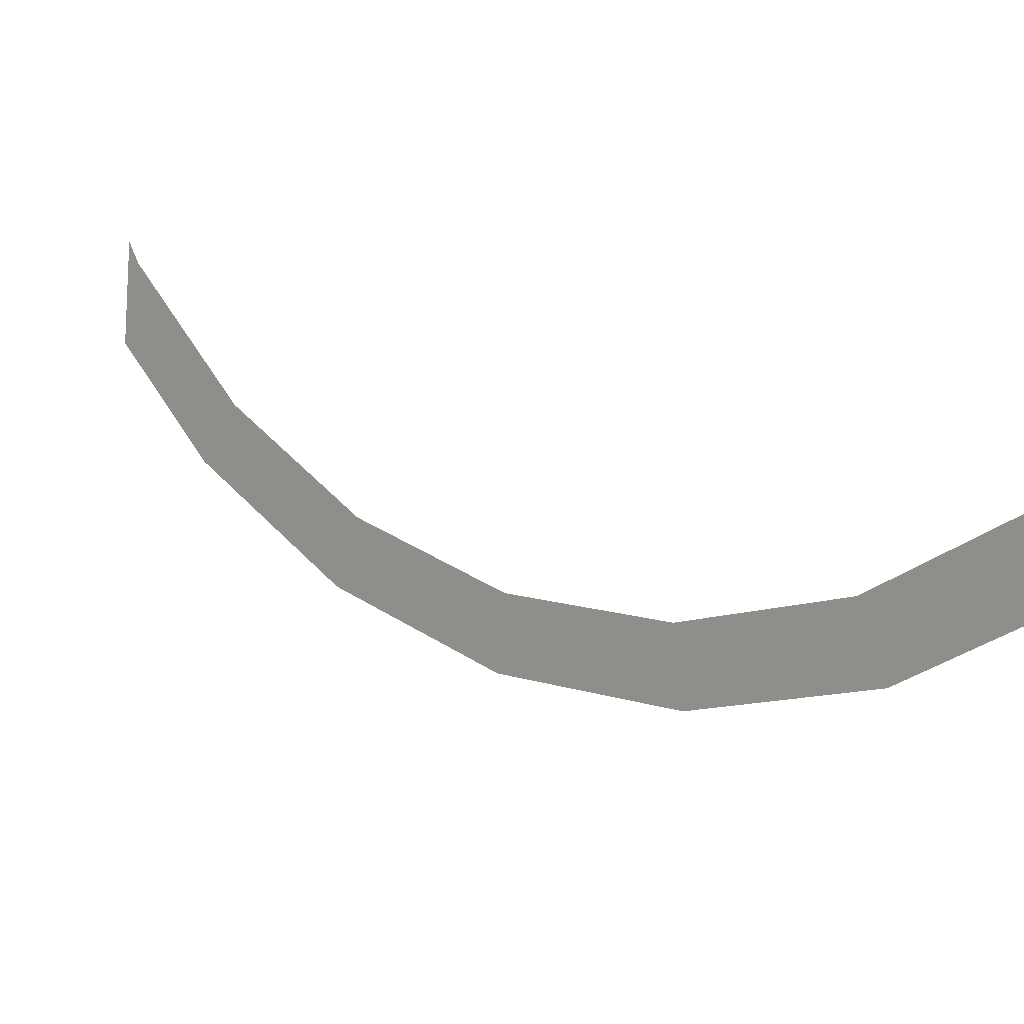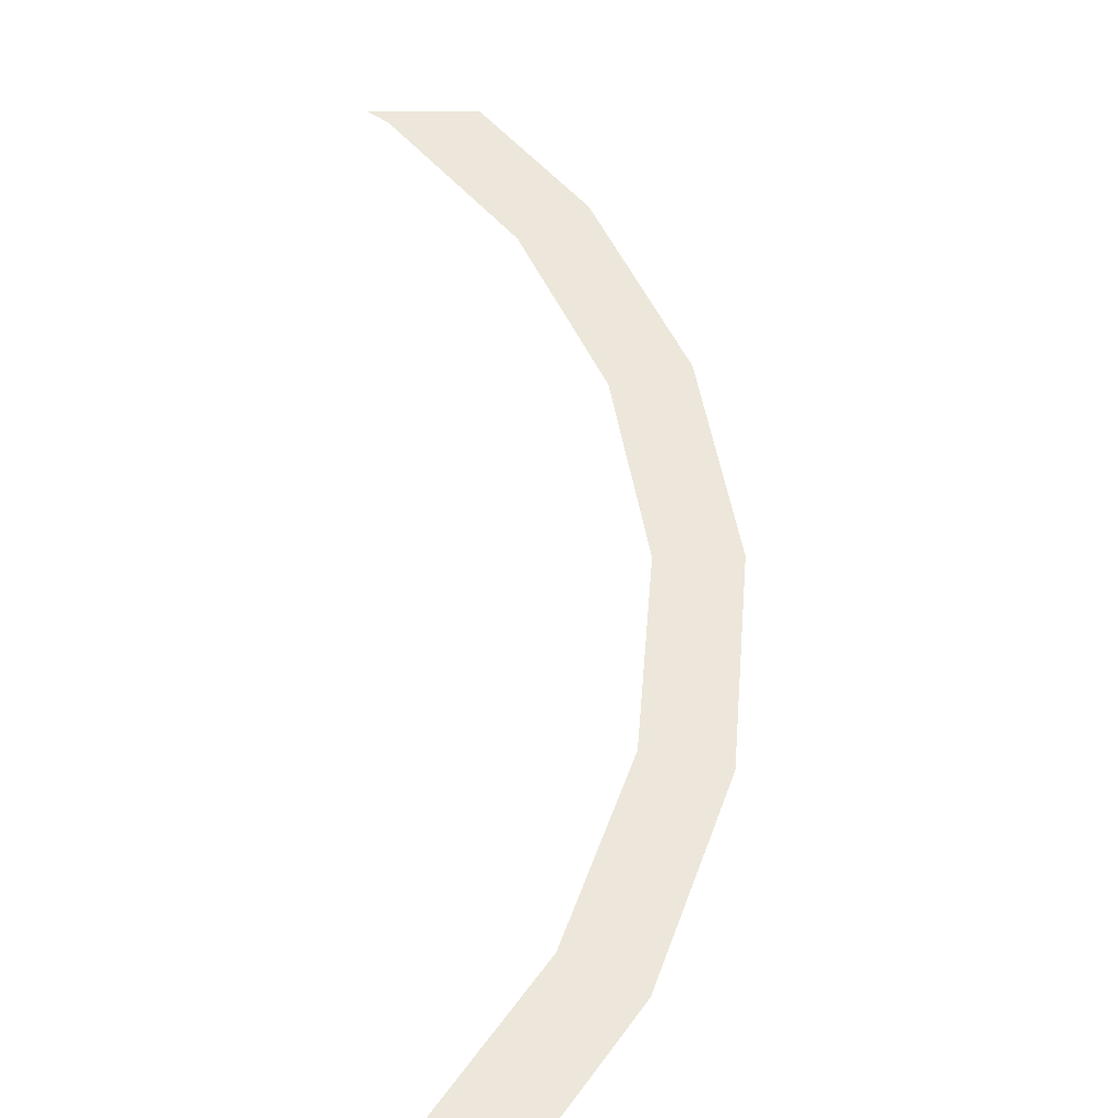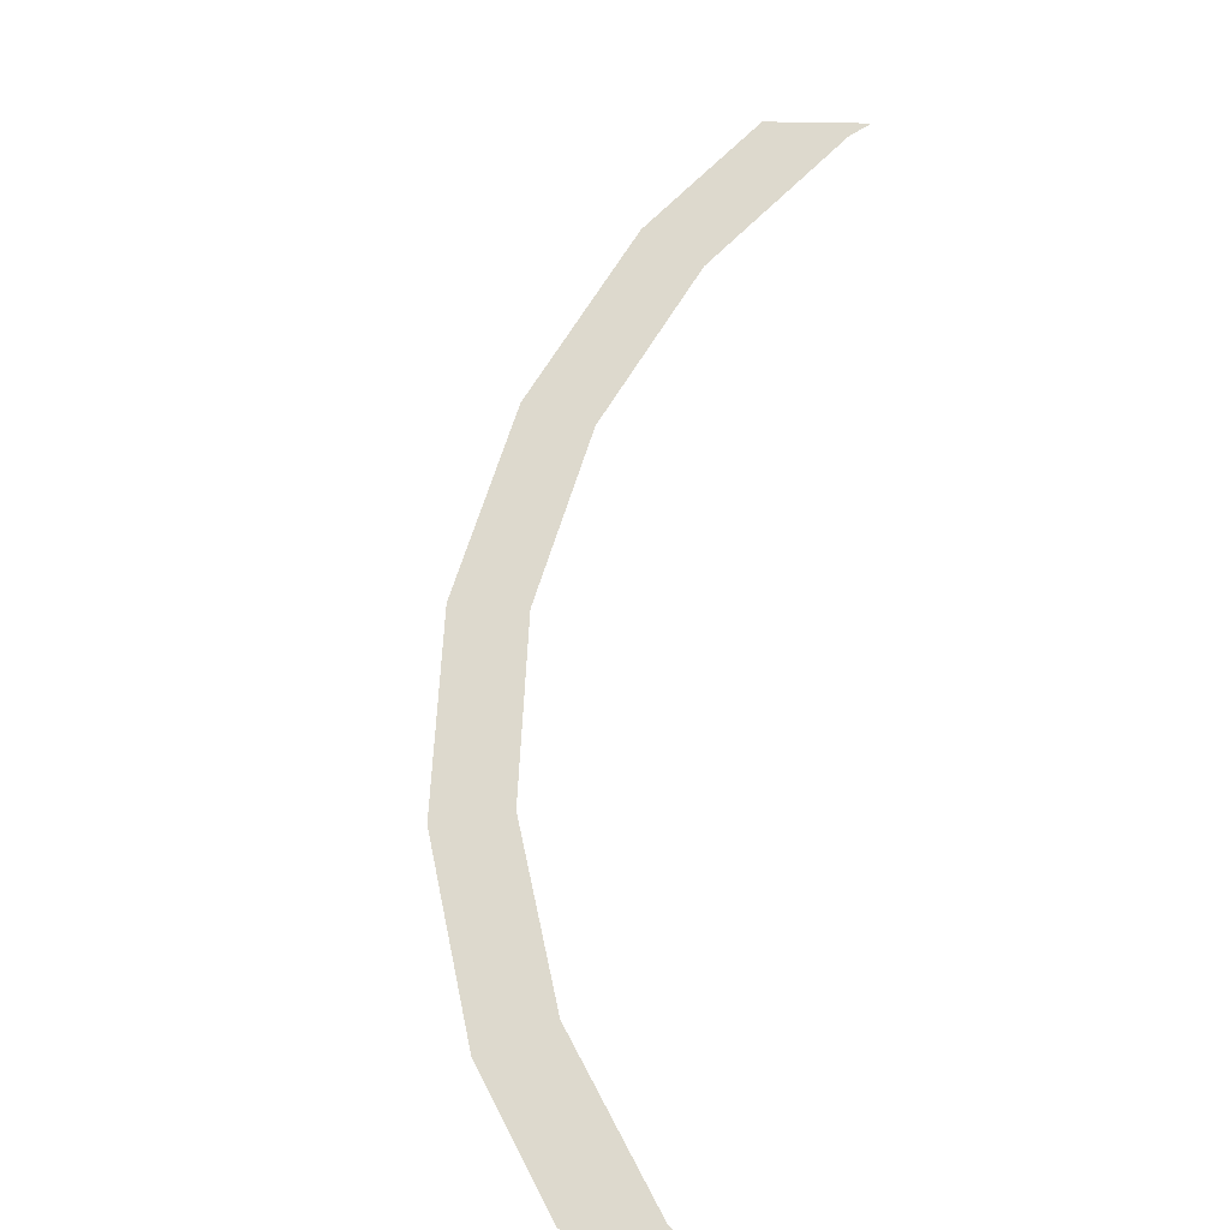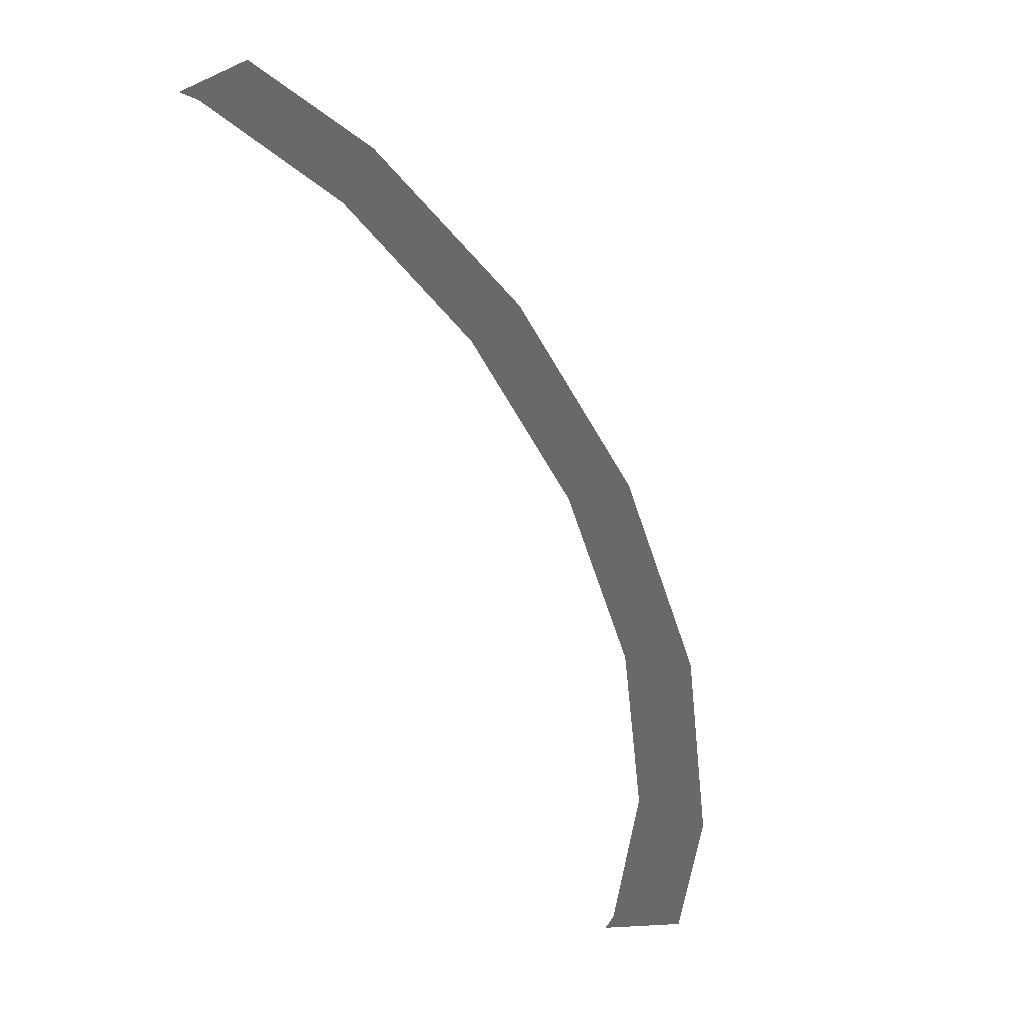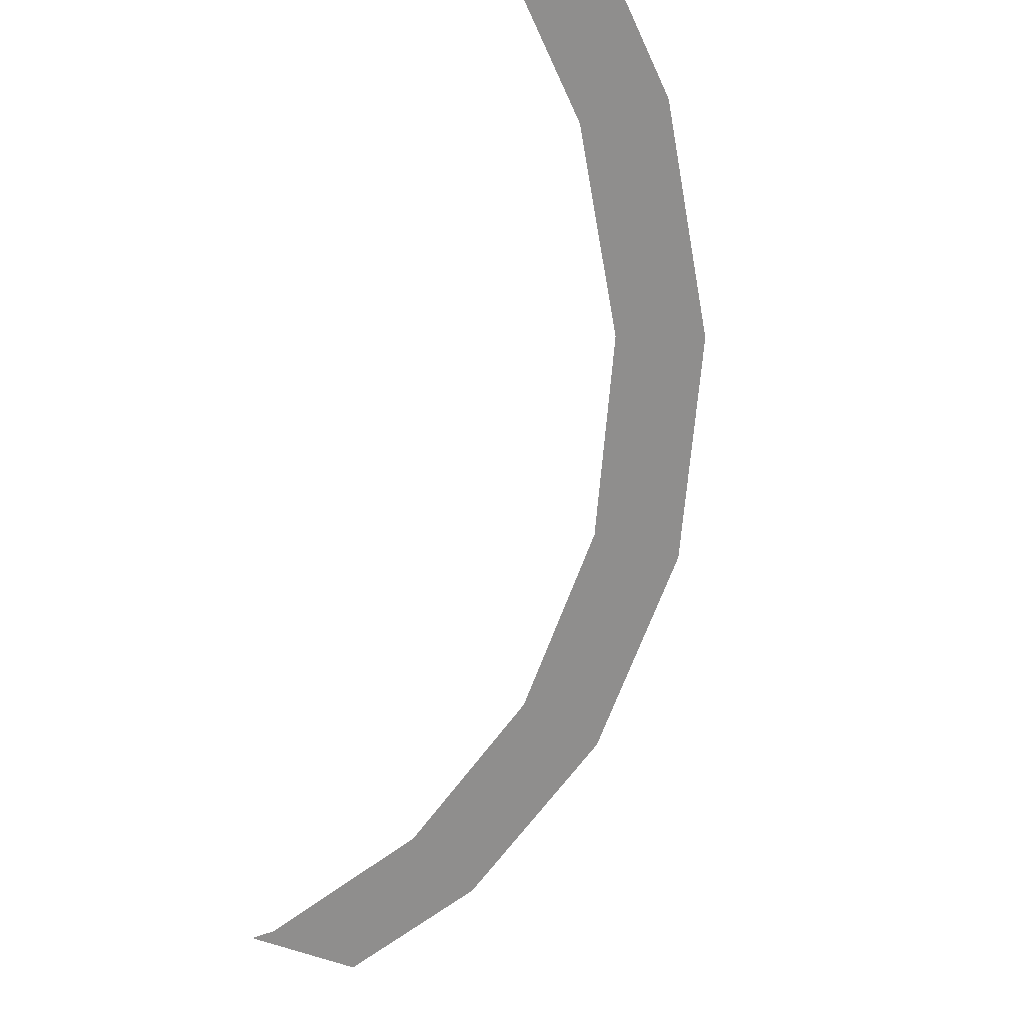
<metadata>
{"format":"obj","ext":"obj","renderer":"f3d","projection":"perspective","resolution":1024,"background":"white","views":[{"elev":-74.0,"azim":-94.9,"up":"+Z"},{"elev":13.6,"azim":-3.7,"up":"+Z"},{"elev":14.4,"azim":-164.2,"up":"+Y"},{"elev":-15.0,"azim":41.5,"up":"+Y"},{"elev":74.1,"azim":15.9,"up":"+Z"}]}
</metadata>
<code>
o #ID859
v 0.1512 0.3778 0.04656
v 0.1414 0.3732 0.04267
v 0.1465 0.3732 0.04267
v 0.1424 0.3737 0.04314
v 0.1479 0.3793 0.04776
v 0.155 0.3849 0.05252
v 0.1514 0.3857 0.05314
v 0.1563 0.3925 0.05892
v 0.1526 0.3925 0.05892
v 0.155 0.4002 0.06531
v 0.1514 0.3994 0.06469
v 0.1479 0.4058 0.07007
v 0.1512 0.4073 0.07127
v 0.1424 0.4113 0.07469
v 0.1465 0.4119 0.07516
v 0.1414 0.4119 0.07516
v 0.1414 0.4119 0.07516
v 0.1465 0.4119 0.07516
v 0.1424 0.4113 0.07469
v 0.1512 0.4073 0.07127
v 0.1479 0.4058 0.07007
v 0.155 0.4002 0.06531
v 0.1514 0.3994 0.06469
v 0.1526 0.3925 0.05892
v 0.1563 0.3925 0.05892
v 0.1514 0.3857 0.05314
v 0.155 0.3849 0.05252
v 0.1479 0.3793 0.04776
v 0.1512 0.3778 0.04656
v 0.1424 0.3737 0.04314
v 0.1414 0.3732 0.04267
v 0.1465 0.3732 0.04267
f 17 18 19
f 18 20 19
f 19 20 21
f 20 22 21
f 21 22 23
f 23 22 24
f 22 25 24
f 24 25 26
f 25 27 26
f 26 27 28
f 27 29 28
f 28 29 30
f 30 29 31
f 32 31 29
f 1 2 3
f 2 1 4
f 4 1 5
f 5 1 6
f 5 6 7
f 7 6 8
f 7 8 9
f 9 8 10
f 9 10 11
f 11 10 12
f 12 10 13
f 12 13 14
f 14 13 15
f 14 15 16

</code>
